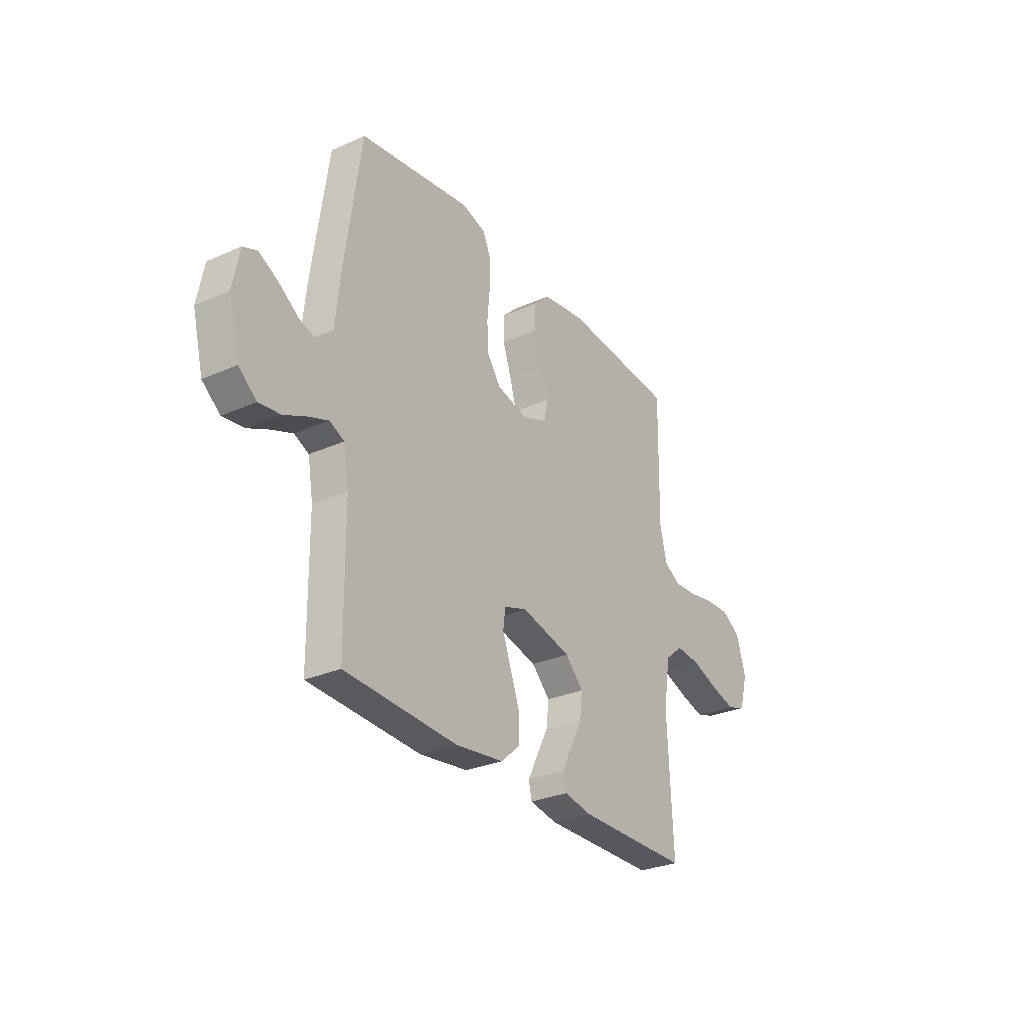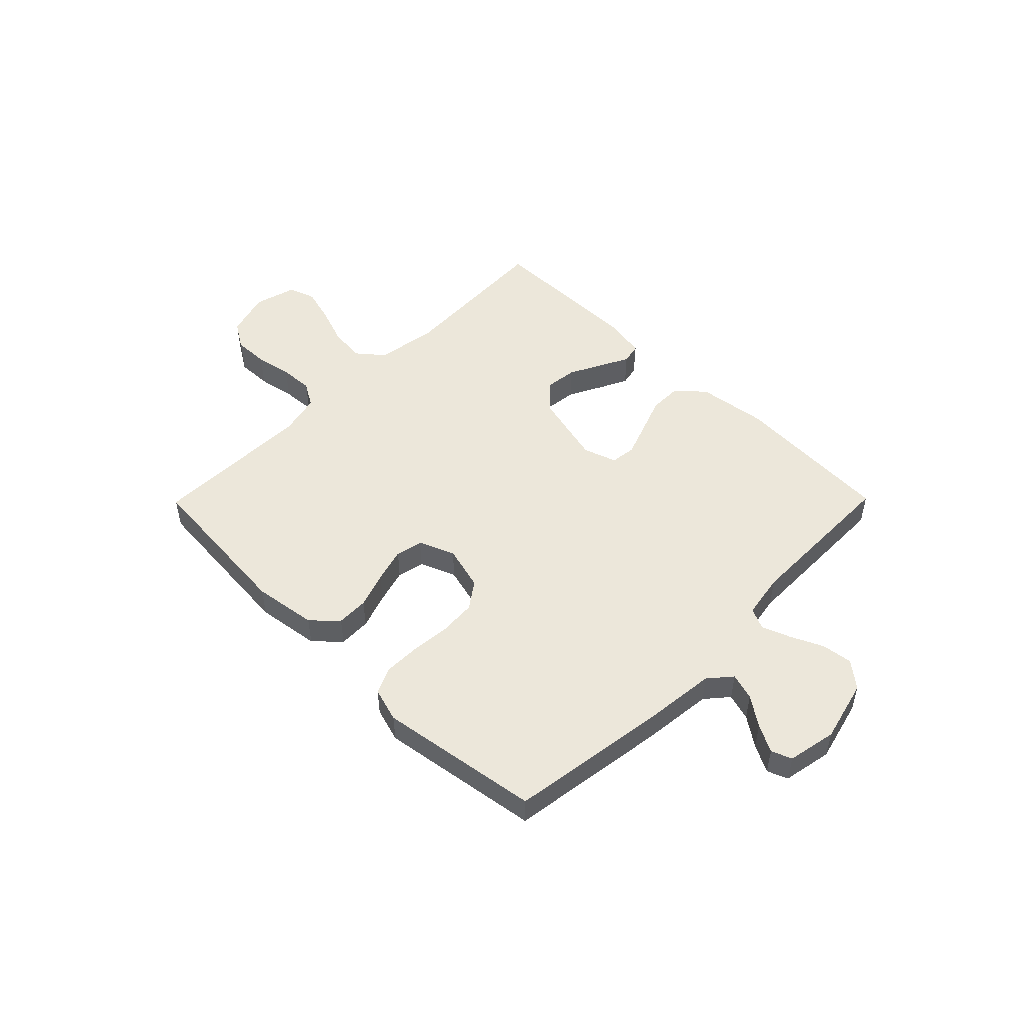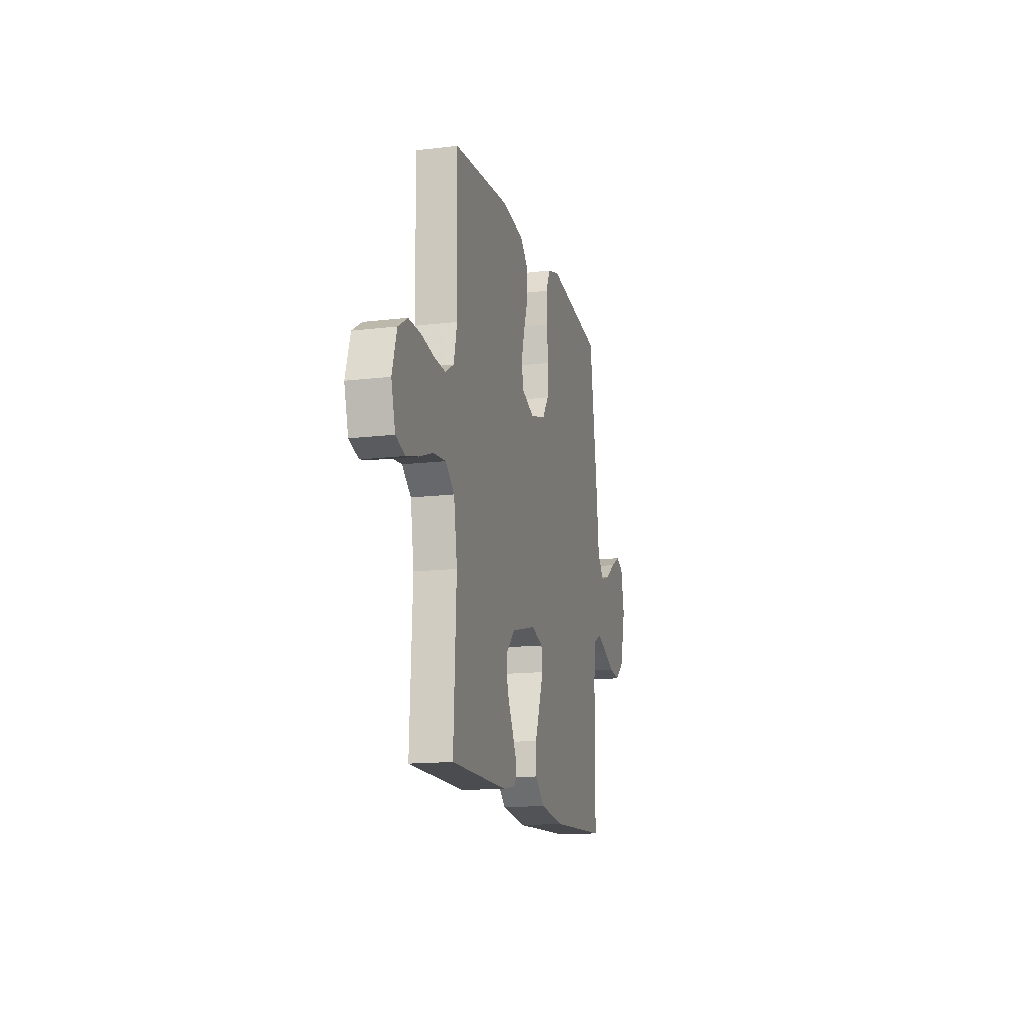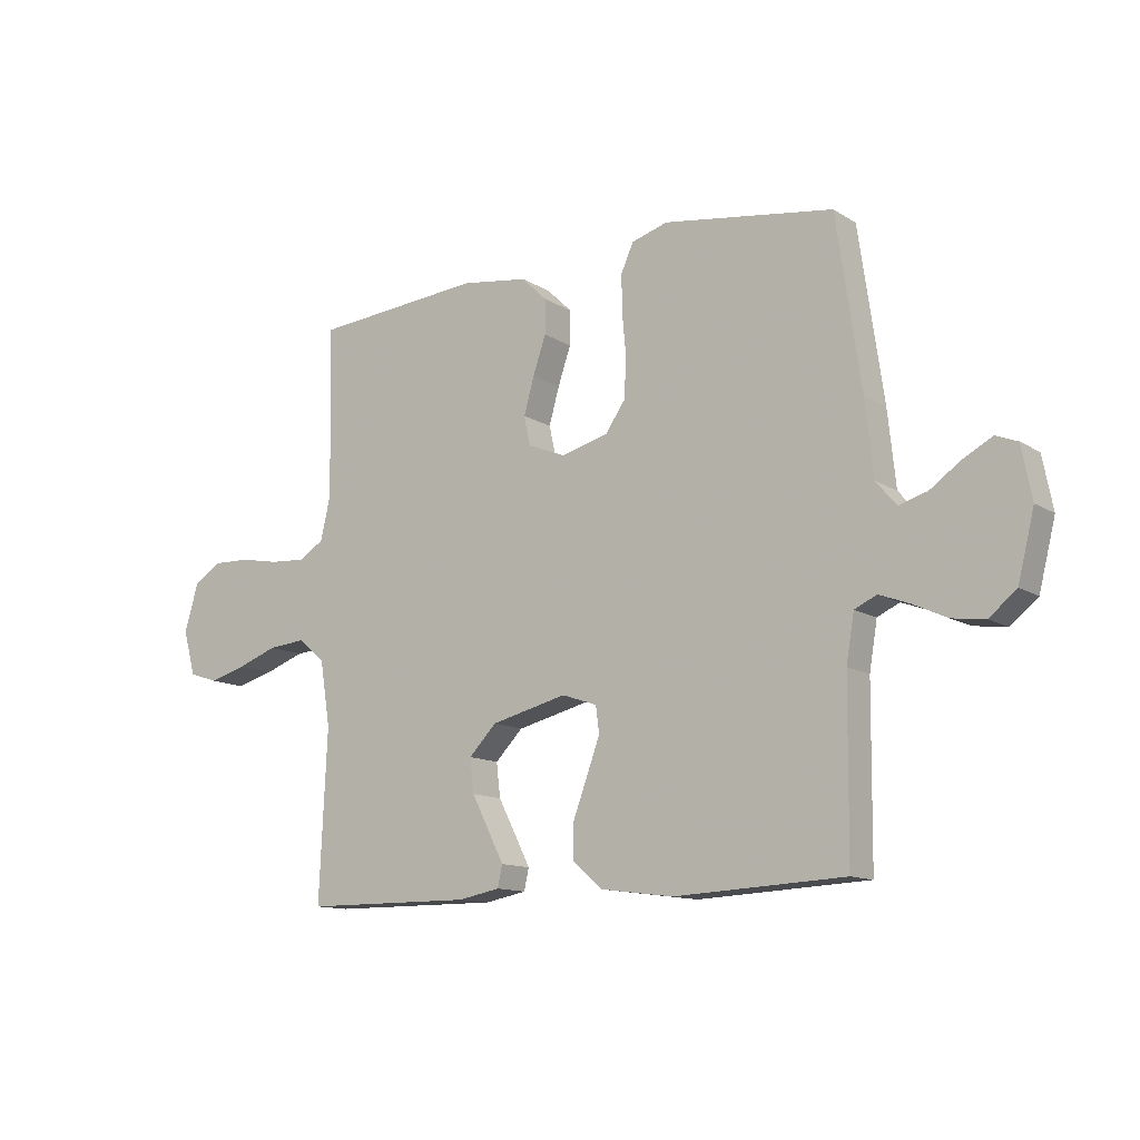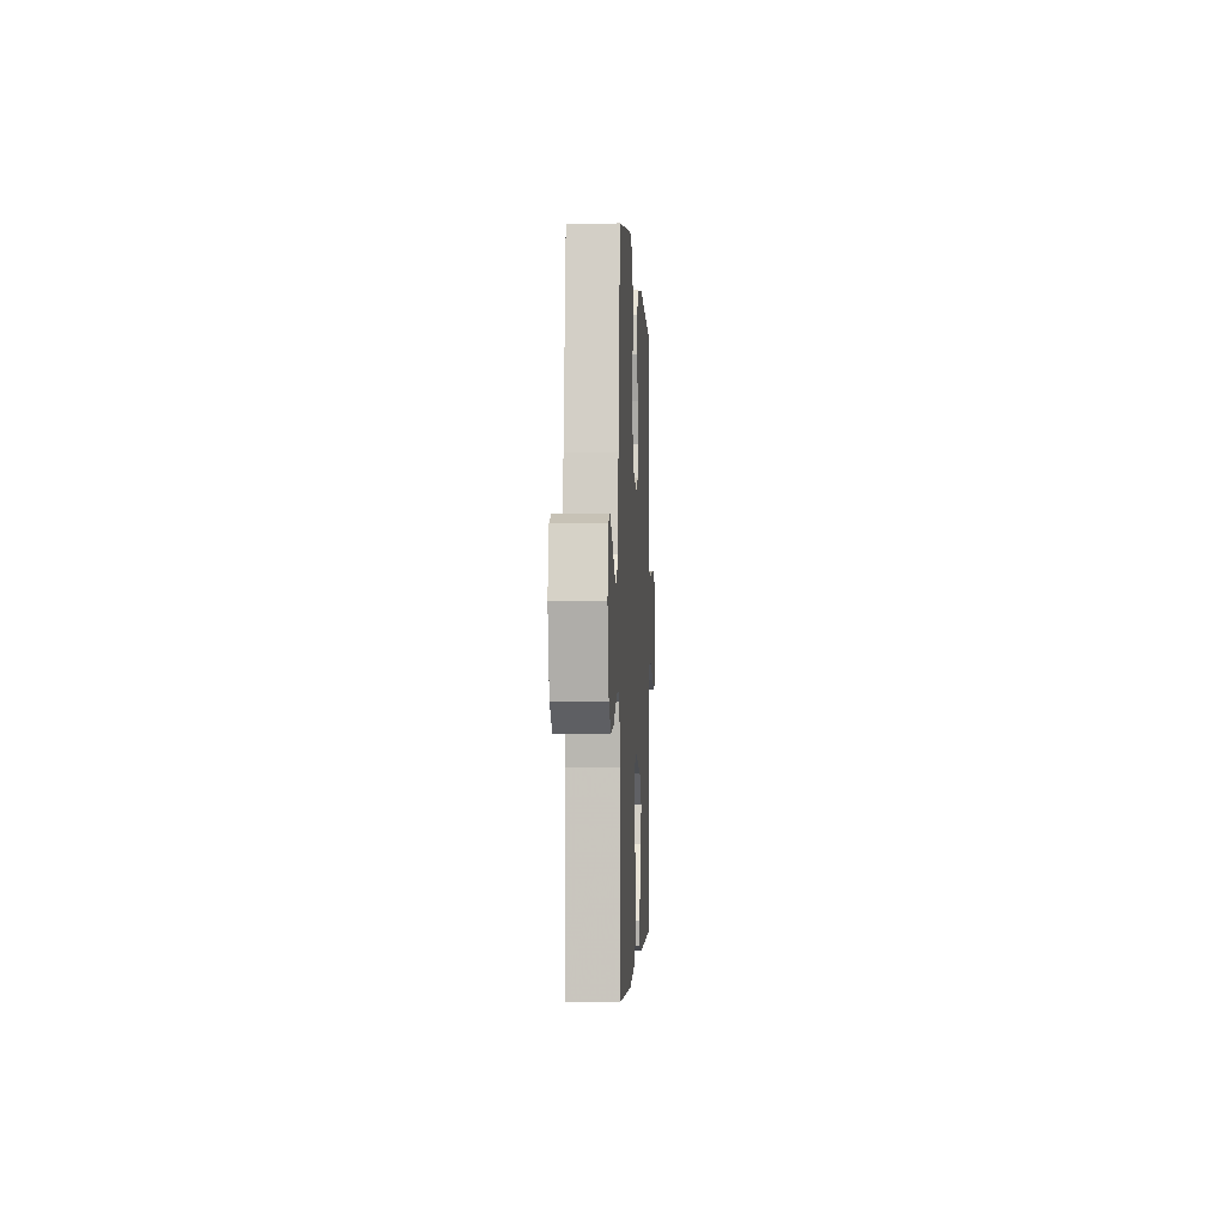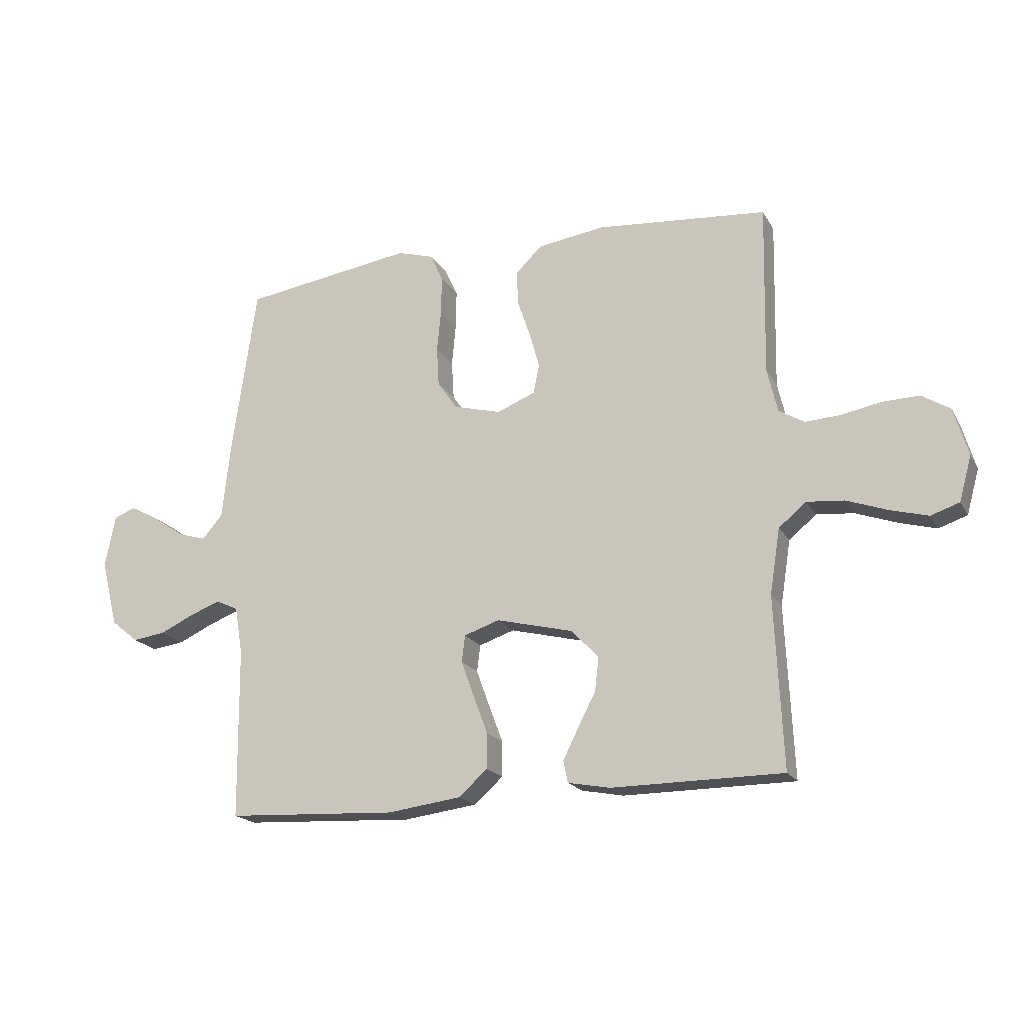
<metadata>
{"format":"obj","ext":"obj","renderer":"f3d","projection":"perspective","resolution":1024,"background":"white","views":[{"elev":-29.2,"azim":123.3,"up":"+Z"},{"elev":50.5,"azim":44.6,"up":"+Y"},{"elev":-14.9,"azim":-75.5,"up":"+Z"},{"elev":-12.3,"azim":35.5,"up":"+Z"},{"elev":-2.0,"azim":92.9,"up":"+Z"},{"elev":-18.9,"azim":-158.5,"up":"+Z"}]}
</metadata>
<code>
v -0.5 0.07 -0.5
v -0.486 0.07 -0.2
v -0.504 0.07 -0.086
v -0.552 0.07 -0.046
v -0.618 0.07 -0.052
v -0.69 0.07 -0.078
v -0.756 0.07 -0.096
v -0.806 0.07 -0.079
v -0.828 0.07 0
v -0.803 0.07 0.084
v -0.753 0.07 0.115
v -0.688 0.07 0.113
v -0.619 0.07 0.1
v -0.557 0.07 0.096
v -0.512 0.07 0.123
v -0.494 0.07 0.2
v -0.5 0.07 0.5
v -0.2 0.07 0.525
v -0.082 0.07 0.508
v -0.036 0.07 0.464
v -0.037 0.07 0.404
v -0.06 0.07 0.337
v -0.078 0.07 0.273
v -0.067 0.07 0.222
v 0 0.07 0.195
v 0.083 0.07 0.217
v 0.118 0.07 0.267
v 0.122 0.07 0.336
v 0.115 0.07 0.41
v 0.114 0.07 0.477
v 0.136 0.07 0.526
v 0.2 0.07 0.545
v 0.5 0.07 0.5
v 0.543 0.07 0.2
v 0.557 0.07 0.069
v 0.593 0.07 0.027
v 0.643 0.07 0.042
v 0.697 0.07 0.08
v 0.748 0.07 0.107
v 0.786 0.07 0.092
v 0.804 0.07 0
v 0.775 0.07 -0.116
v 0.727 0.07 -0.155
v 0.669 0.07 -0.147
v 0.609 0.07 -0.119
v 0.556 0.07 -0.099
v 0.517 0.07 -0.117
v 0.503 0.07 -0.2
v 0.5 0.07 -0.5
v 0.2 0.07 -0.515
v 0.071 0.07 -0.498
v 0.02 0.07 -0.453
v 0.02 0.07 -0.391
v 0.045 0.07 -0.324
v 0.068 0.07 -0.261
v 0.062 0.07 -0.214
v 0 0.07 -0.193
v -0.134 0.07 -0.226
v -0.183 0.07 -0.276
v -0.176 0.07 -0.336
v -0.145 0.07 -0.396
v -0.118 0.07 -0.45
v -0.126 0.07 -0.488
v -0.2 0.07 -0.502
v -0.5 0 -0.5
v -0.486 0 -0.2
v -0.504 0 -0.086
v -0.552 0 -0.046
v -0.618 0 -0.052
v -0.69 0 -0.078
v -0.756 0 -0.096
v -0.806 0 -0.079
v -0.828 0 0
v -0.803 0 0.084
v -0.753 0 0.115
v -0.688 0 0.113
v -0.619 0 0.1
v -0.557 0 0.096
v -0.512 0 0.123
v -0.494 0 0.2
v -0.5 0 0.5
v -0.2 0 0.525
v -0.082 0 0.508
v -0.036 0 0.464
v -0.037 0 0.404
v -0.06 0 0.337
v -0.078 0 0.273
v -0.067 0 0.222
v 0 0 0.195
v 0.083 0 0.217
v 0.118 0 0.267
v 0.122 0 0.336
v 0.115 0 0.41
v 0.114 0 0.477
v 0.136 0 0.526
v 0.2 0 0.545
v 0.5 0 0.5
v 0.543 0 0.2
v 0.557 0 0.069
v 0.593 0 0.027
v 0.643 0 0.042
v 0.697 0 0.08
v 0.748 0 0.107
v 0.786 0 0.092
v 0.804 0 0
v 0.775 0 -0.116
v 0.727 0 -0.155
v 0.669 0 -0.147
v 0.609 0 -0.119
v 0.556 0 -0.099
v 0.517 0 -0.117
v 0.503 0 -0.2
v 0.5 0 -0.5
v 0.2 0 -0.515
v 0.071 0 -0.498
v 0.02 0 -0.453
v 0.02 0 -0.391
v 0.045 0 -0.324
v 0.068 0 -0.261
v 0.062 0 -0.214
v 0 0 -0.193
v -0.134 0 -0.226
v -0.183 0 -0.276
v -0.176 0 -0.336
v -0.145 0 -0.396
v -0.118 0 -0.45
v -0.126 0 -0.488
v -0.2 0 -0.502
f 64 1 2
f 63 64 2
f 62 63 2
f 61 62 2
f 60 61 2
f 59 60 2 3
f 58 59 3 4
f 57 58 4
f 52 53 54
f 51 52 54
f 50 51 54
f 49 50 54
f 48 49 54
f 47 48 54 55
f 46 47 55 56
f 43 44 45
f 42 43 45
f 41 42 45
f 40 41 45
f 39 40 45
f 38 39 45
f 37 38 45
f 36 37 45 46
f 46 56 57
f 36 46 57
f 35 36 57
f 33 34 35
f 32 33 35
f 31 32 35
f 30 31 35
f 29 30 35
f 28 29 35
f 20 21 22
f 19 20 22
f 18 19 22
f 17 18 22
f 16 17 22
f 15 16 22 23
f 14 15 23 24
f 11 12 13
f 10 11 13
f 9 10 13
f 8 9 13
f 7 8 13
f 6 7 13
f 5 6 13
f 4 5 13 14
f 14 24 25
f 4 14 25
f 57 4 25
f 27 28 35
f 26 27 35 57
f 25 26 57
f 66 65 128
f 66 128 127
f 66 127 126
f 66 126 125
f 66 125 124
f 67 66 124 123
f 68 67 123 122
f 68 122 121
f 118 117 116
f 118 116 115
f 118 115 114
f 118 114 113
f 118 113 112
f 119 118 112 111
f 120 119 111 110
f 109 108 107
f 109 107 106
f 109 106 105
f 109 105 104
f 109 104 103
f 109 103 102
f 109 102 101
f 110 109 101 100
f 121 120 110
f 121 110 100
f 121 100 99
f 99 98 97
f 99 97 96
f 99 96 95
f 99 95 94
f 99 94 93
f 99 93 92
f 86 85 84
f 86 84 83
f 86 83 82
f 86 82 81
f 86 81 80
f 87 86 80 79
f 88 87 79 78
f 77 76 75
f 77 75 74
f 77 74 73
f 77 73 72
f 77 72 71
f 77 71 70
f 77 70 69
f 78 77 69 68
f 89 88 78
f 89 78 68
f 89 68 121
f 99 92 91
f 121 99 91 90
f 121 90 89
f 1 65 66 2
f 2 66 67 3
f 3 67 68 4
f 4 68 69 5
f 5 69 70 6
f 6 70 71 7
f 7 71 72 8
f 8 72 73 9
f 9 73 74 10
f 10 74 75 11
f 11 75 76 12
f 12 76 77 13
f 13 77 78 14
f 14 78 79 15
f 15 79 80 16
f 16 80 81 17
f 17 81 82 18
f 18 82 83 19
f 19 83 84 20
f 20 84 85 21
f 21 85 86 22
f 22 86 87 23
f 23 87 88 24
f 24 88 89 25
f 25 89 90 26
f 26 90 91 27
f 27 91 92 28
f 28 92 93 29
f 29 93 94 30
f 30 94 95 31
f 31 95 96 32
f 32 96 97 33
f 33 97 98 34
f 34 98 99 35
f 35 99 100 36
f 36 100 101 37
f 37 101 102 38
f 38 102 103 39
f 39 103 104 40
f 40 104 105 41
f 41 105 106 42
f 42 106 107 43
f 43 107 108 44
f 44 108 109 45
f 45 109 110 46
f 46 110 111 47
f 47 111 112 48
f 48 112 113 49
f 49 113 114 50
f 50 114 115 51
f 51 115 116 52
f 52 116 117 53
f 53 117 118 54
f 54 118 119 55
f 55 119 120 56
f 56 120 121 57
f 57 121 122 58
f 58 122 123 59
f 59 123 124 60
f 60 124 125 61
f 61 125 126 62
f 62 126 127 63
f 63 127 128 64
f 64 128 65 1

</code>
